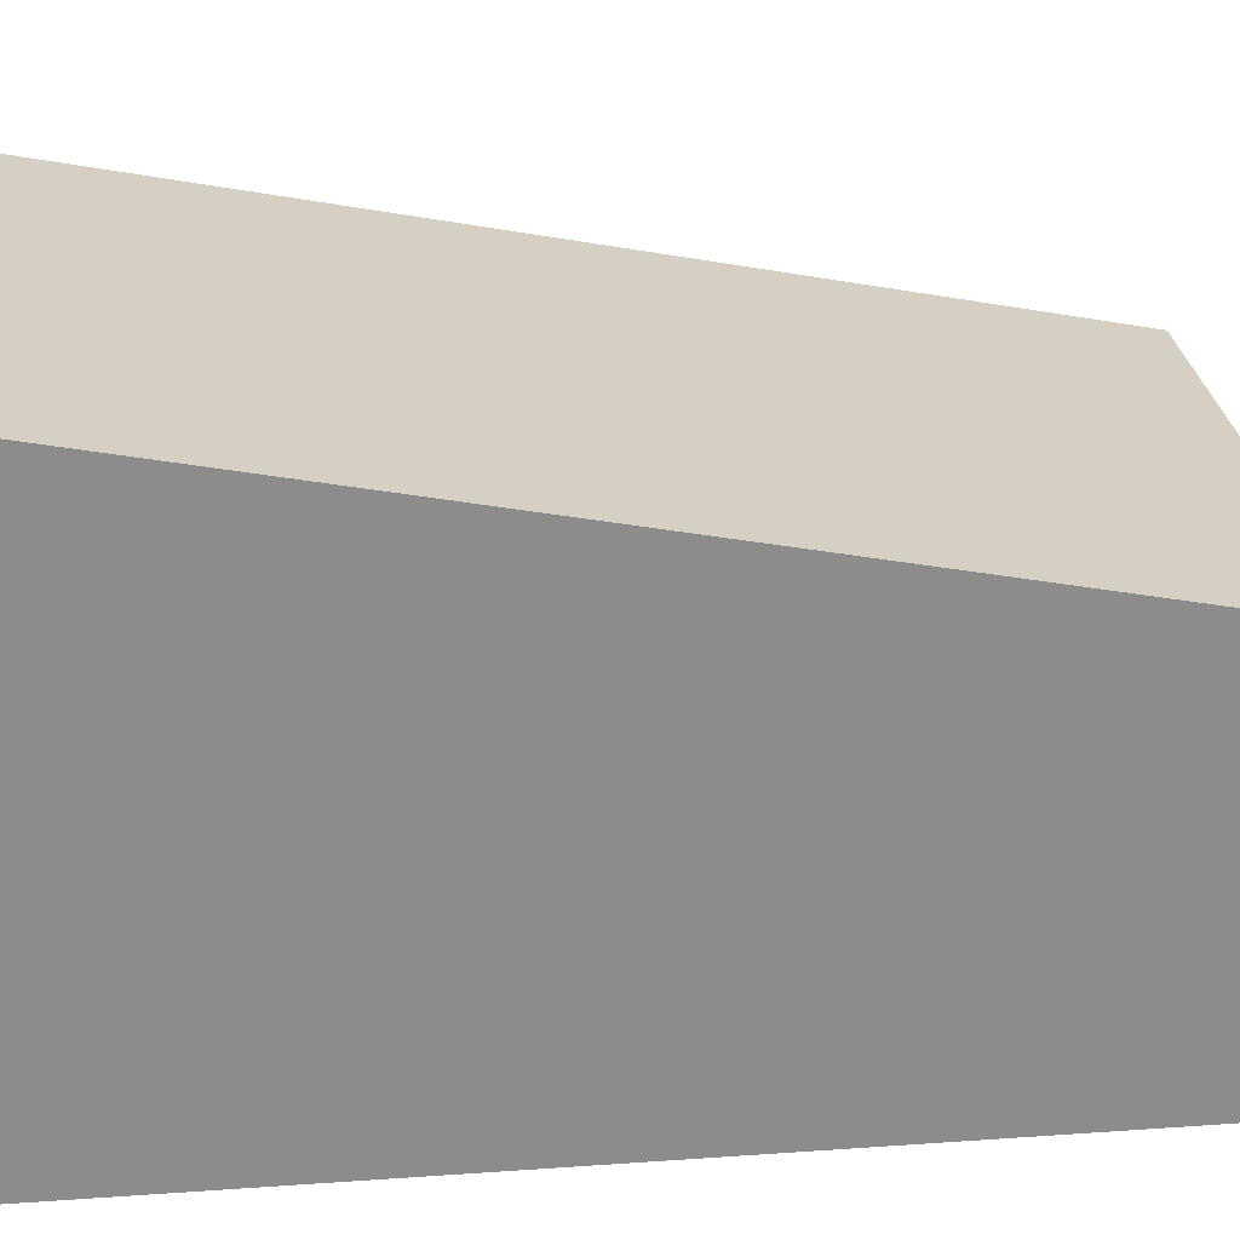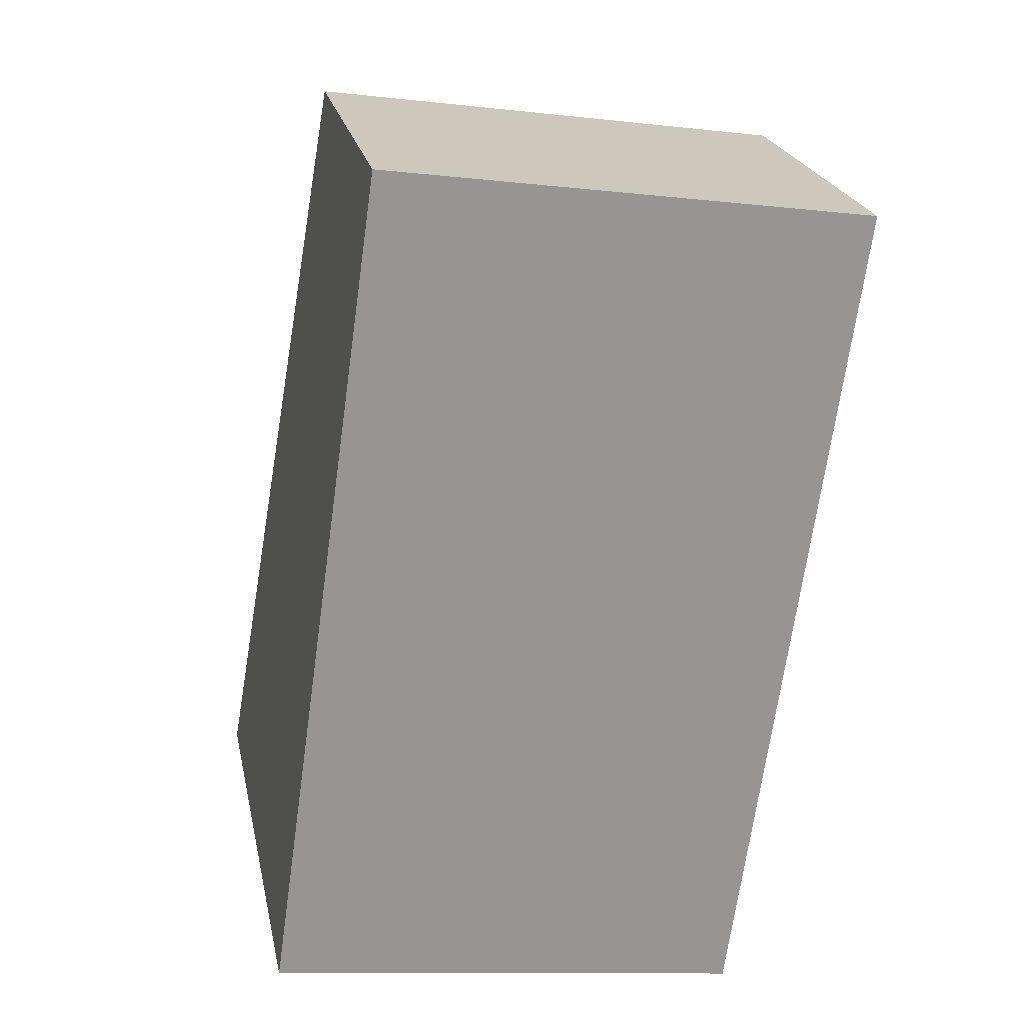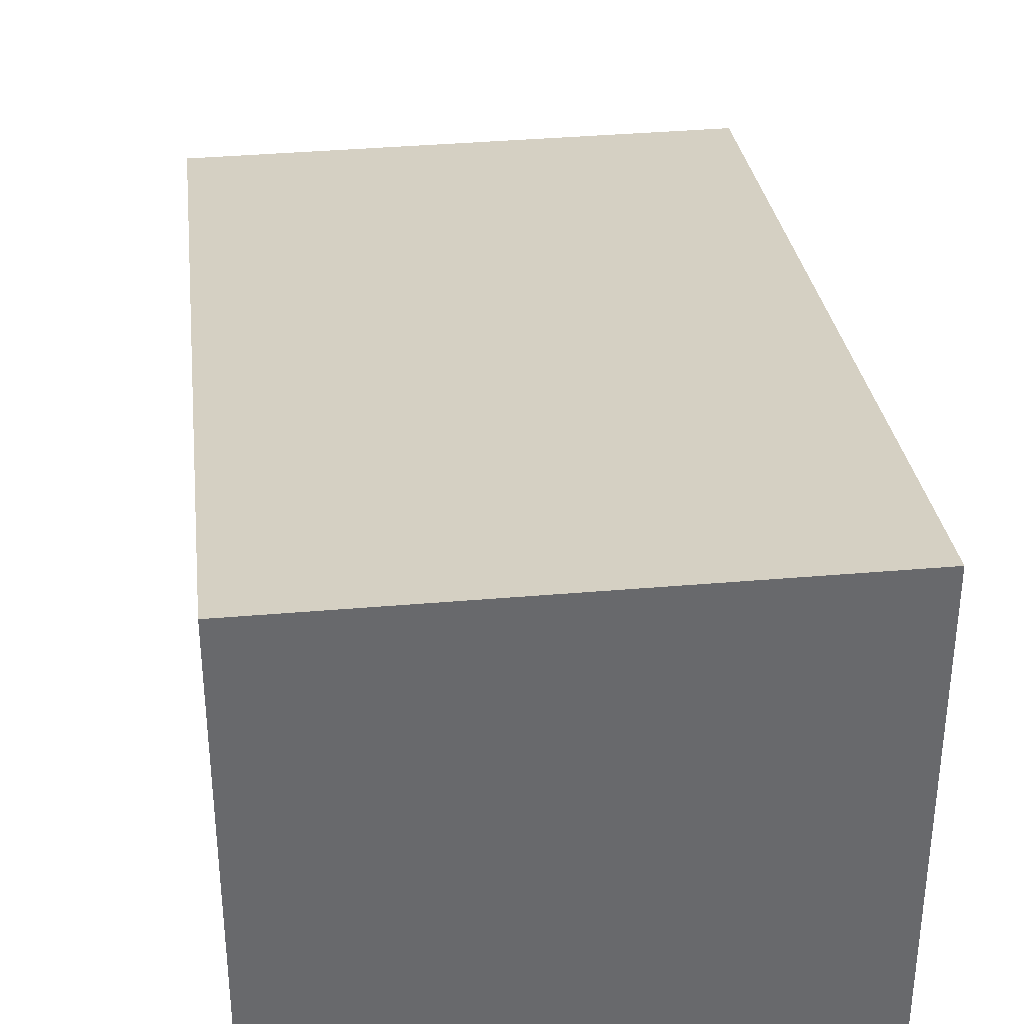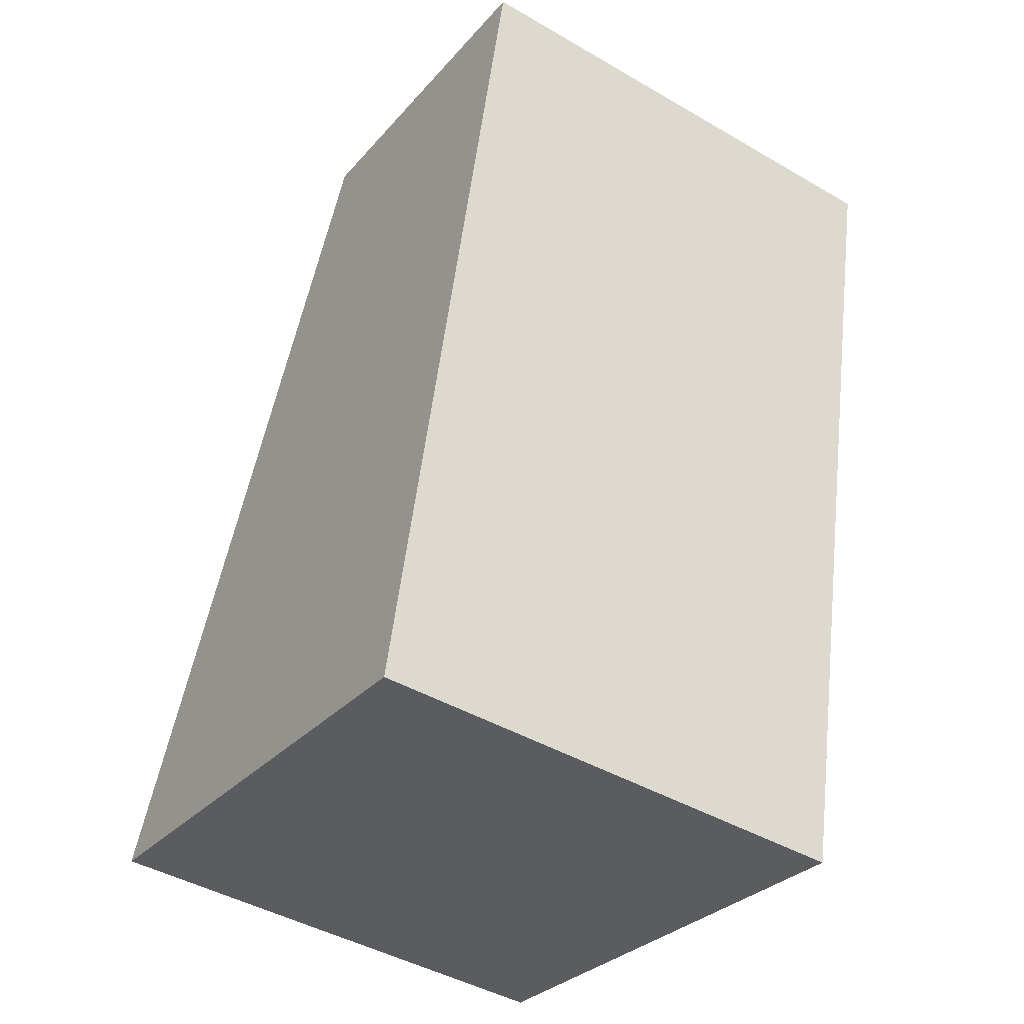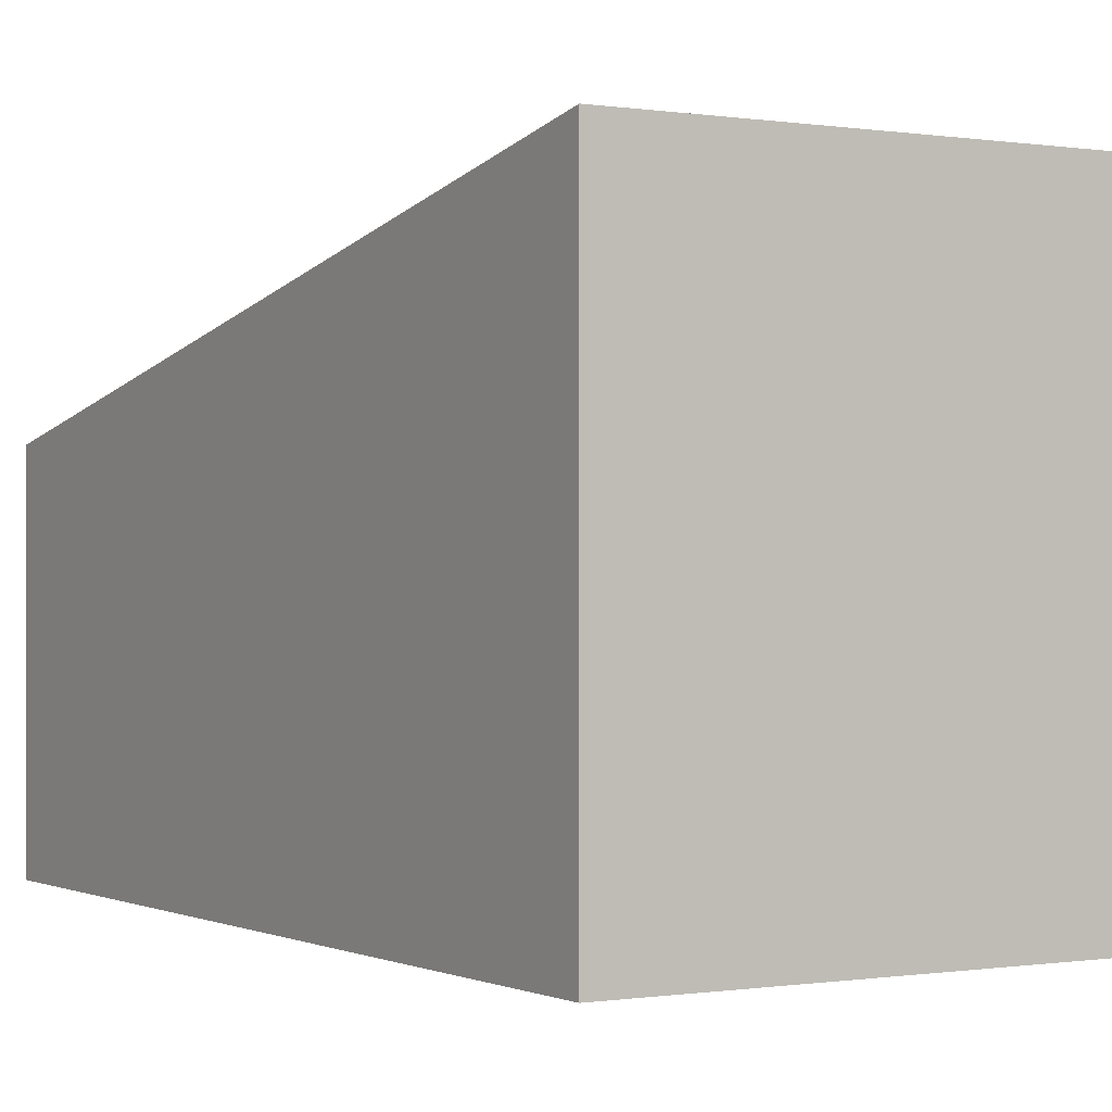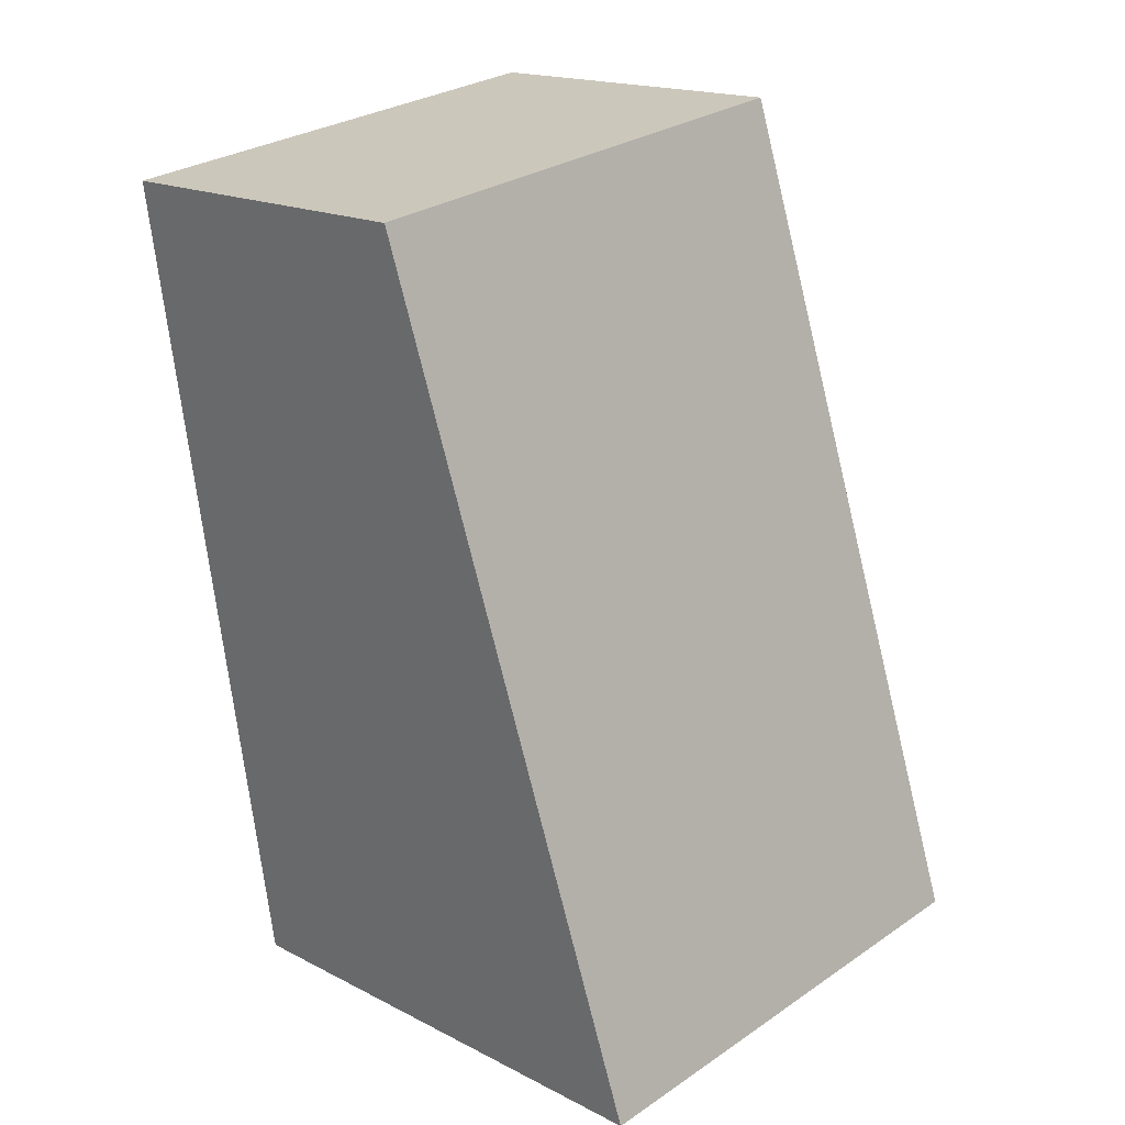
<metadata>
{"format":"obj","ext":"obj","renderer":"f3d","projection":"perspective","resolution":1024,"background":"white","views":[{"elev":26.1,"azim":-88.4,"up":"+Y"},{"elev":22.7,"azim":-11.6,"up":"+Z"},{"elev":37.6,"azim":-178.2,"up":"+Y"},{"elev":-30.2,"azim":-33.0,"up":"+Z"},{"elev":-0.2,"azim":156.7,"up":"+Y"},{"elev":17.4,"azim":135.4,"up":"+Z"}]}
</metadata>
<code>
v  0 3.493 2.139e-16
v  4.015 2.354 5.163
v  3.218 3.493 -0.457
v  0.797 2.354 5.62
v  3.218 2.798e-17 -0.457
v  0 0 0
v  0.797 -3.441e-16 5.62
v  4.015 -3.161e-16 5.163
g defaultobject
f 1 2 3
f 2 1 4
f 5 1 3
f 1 5 6
f 6 4 1
f 4 6 7
f 7 2 4
f 2 7 8
f 2 5 3
f 5 2 8
f 8 6 5
f 6 8 7

</code>
